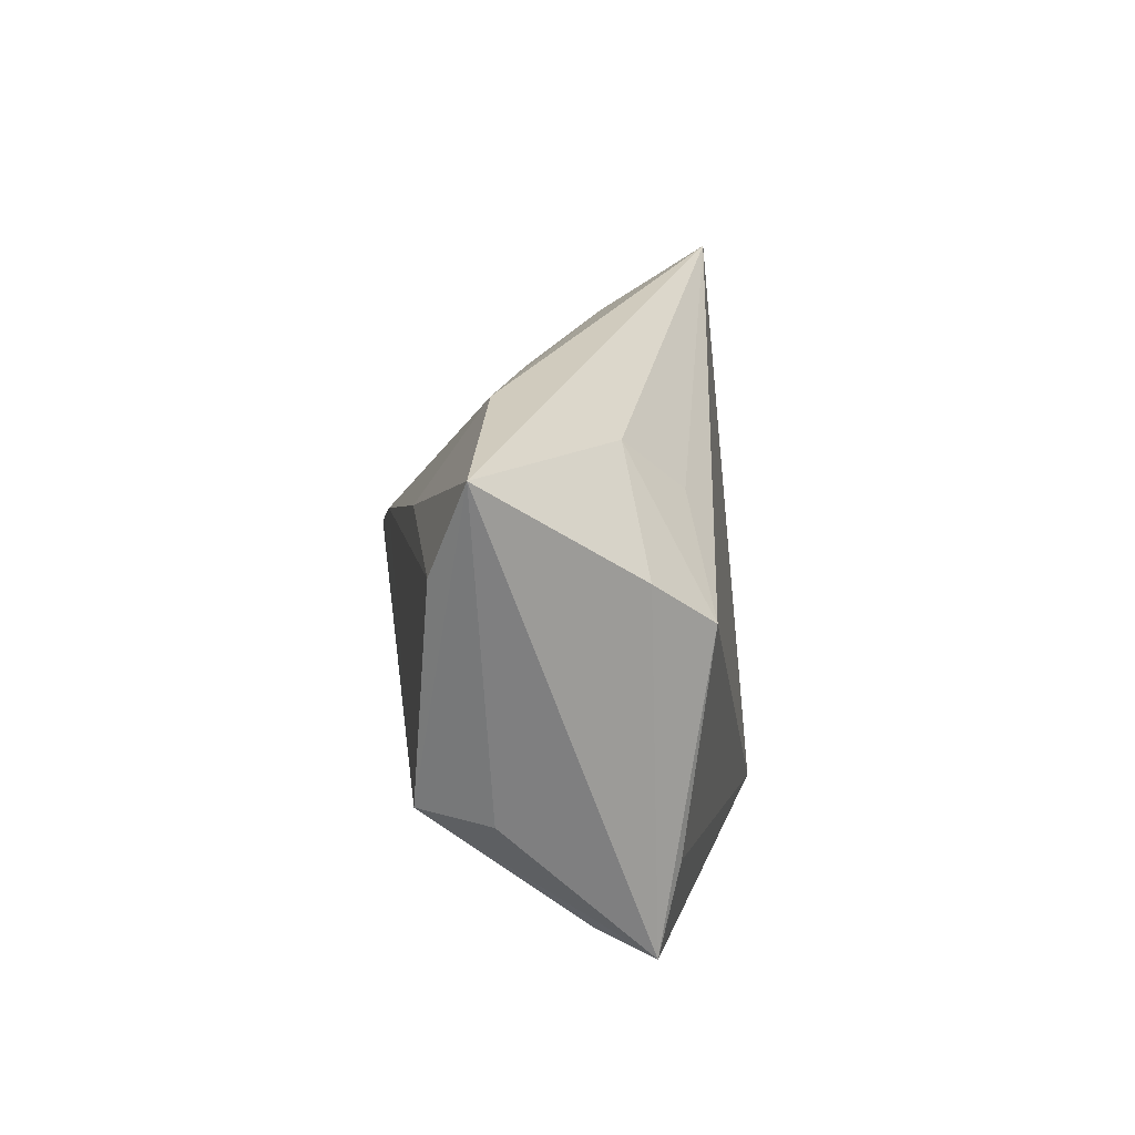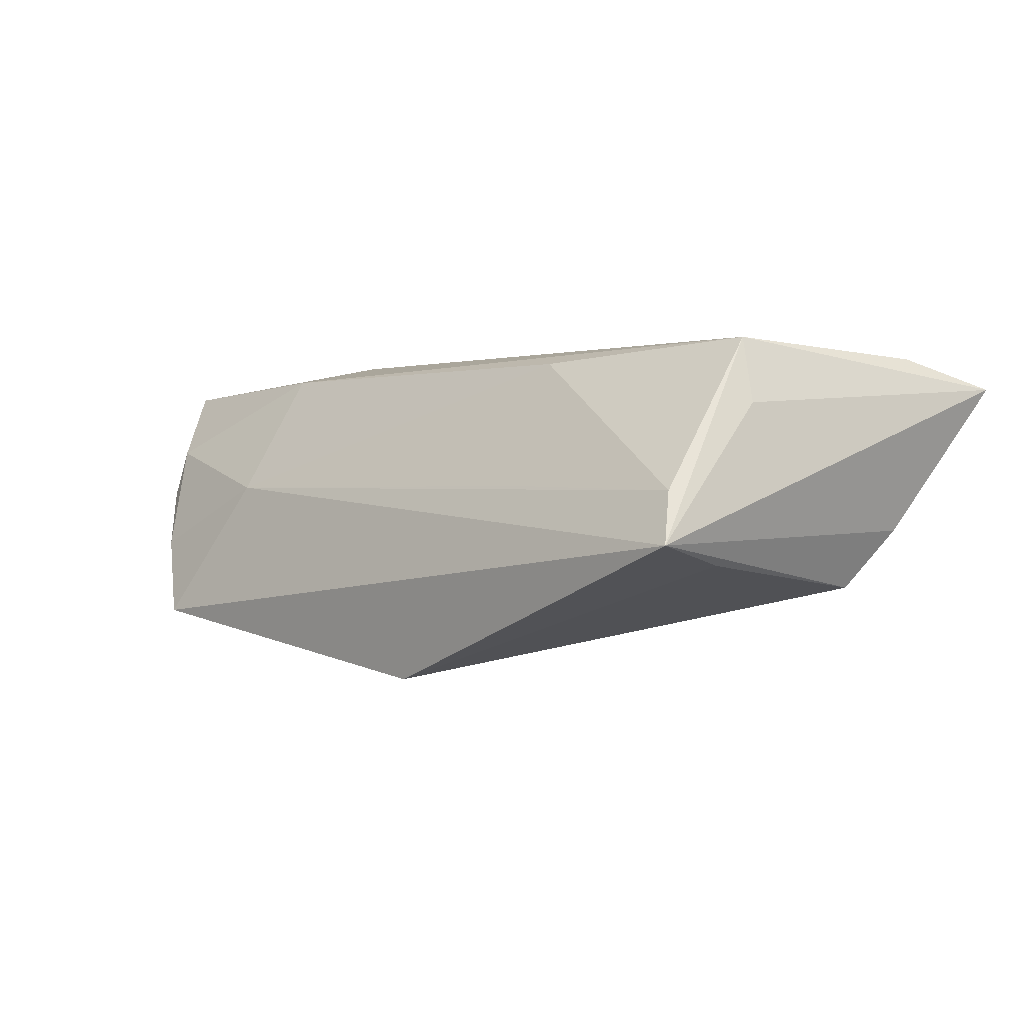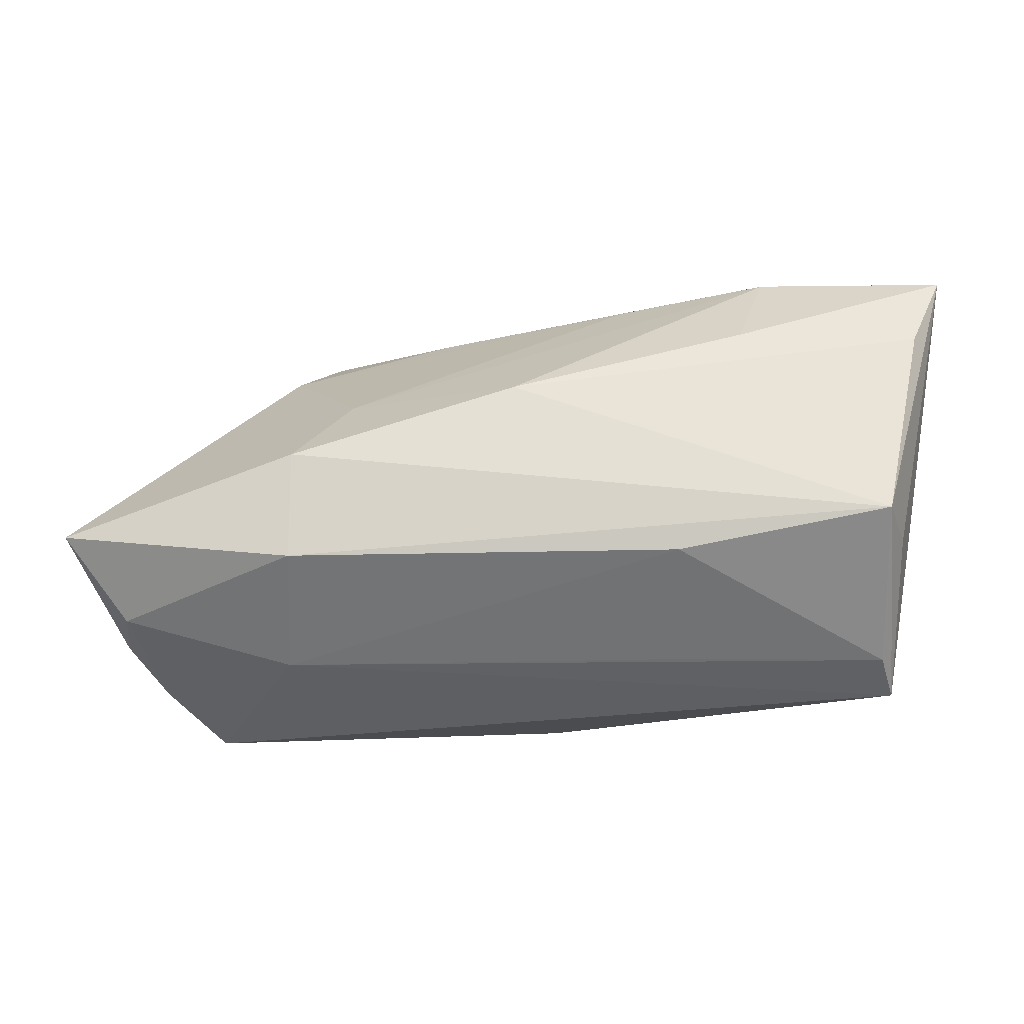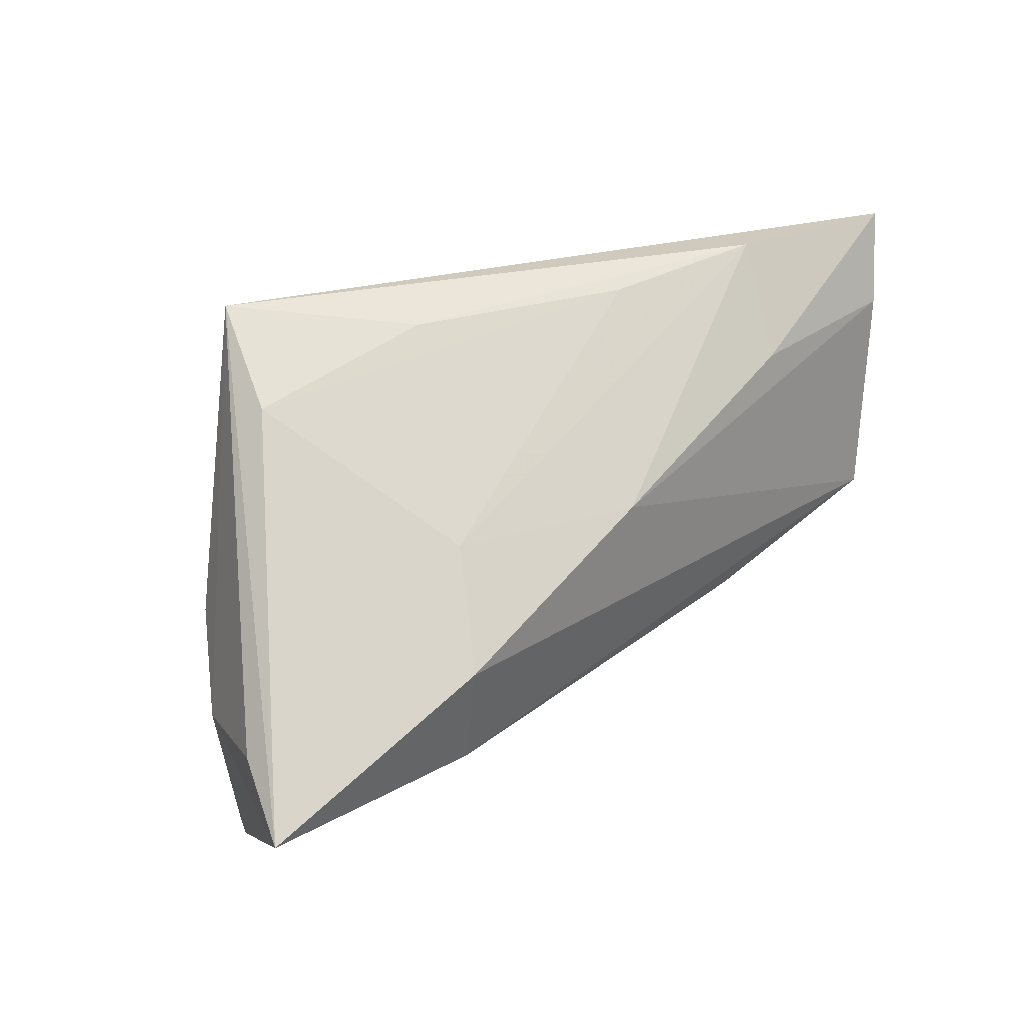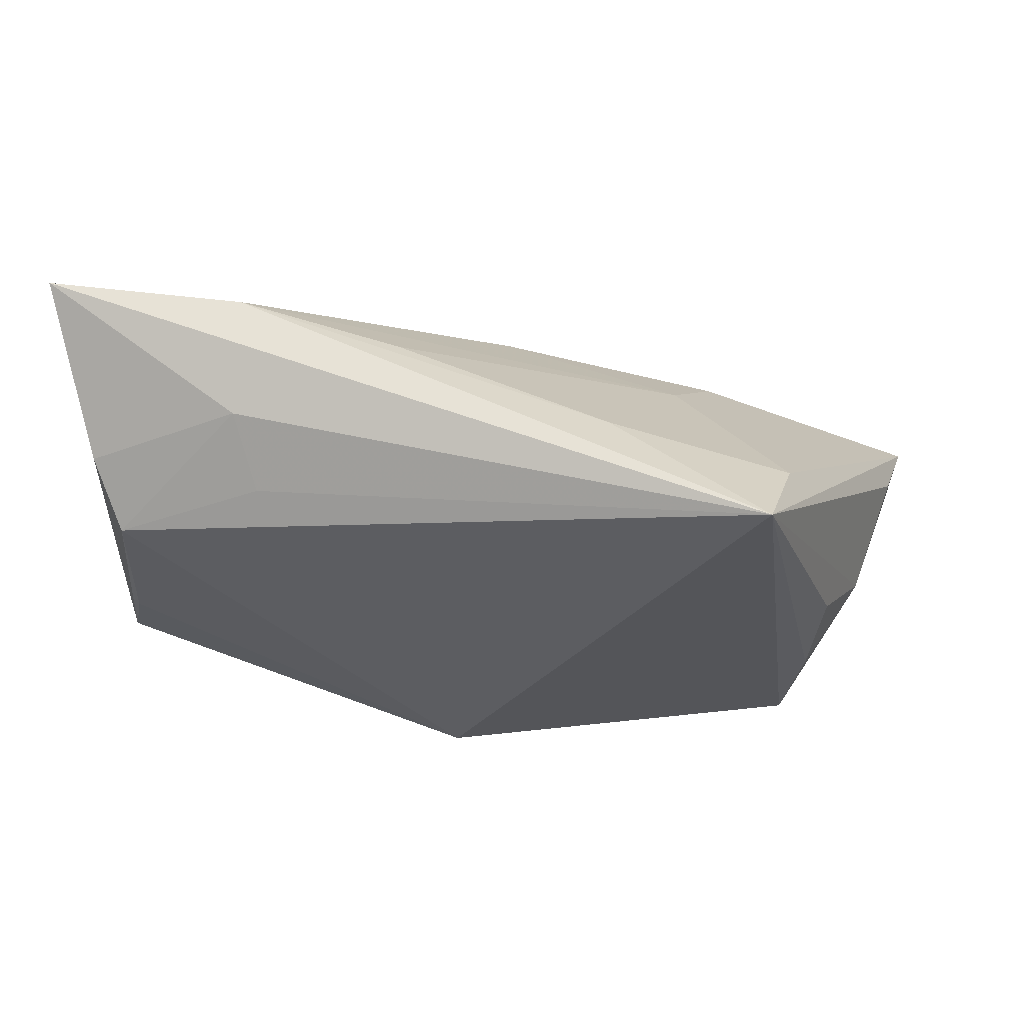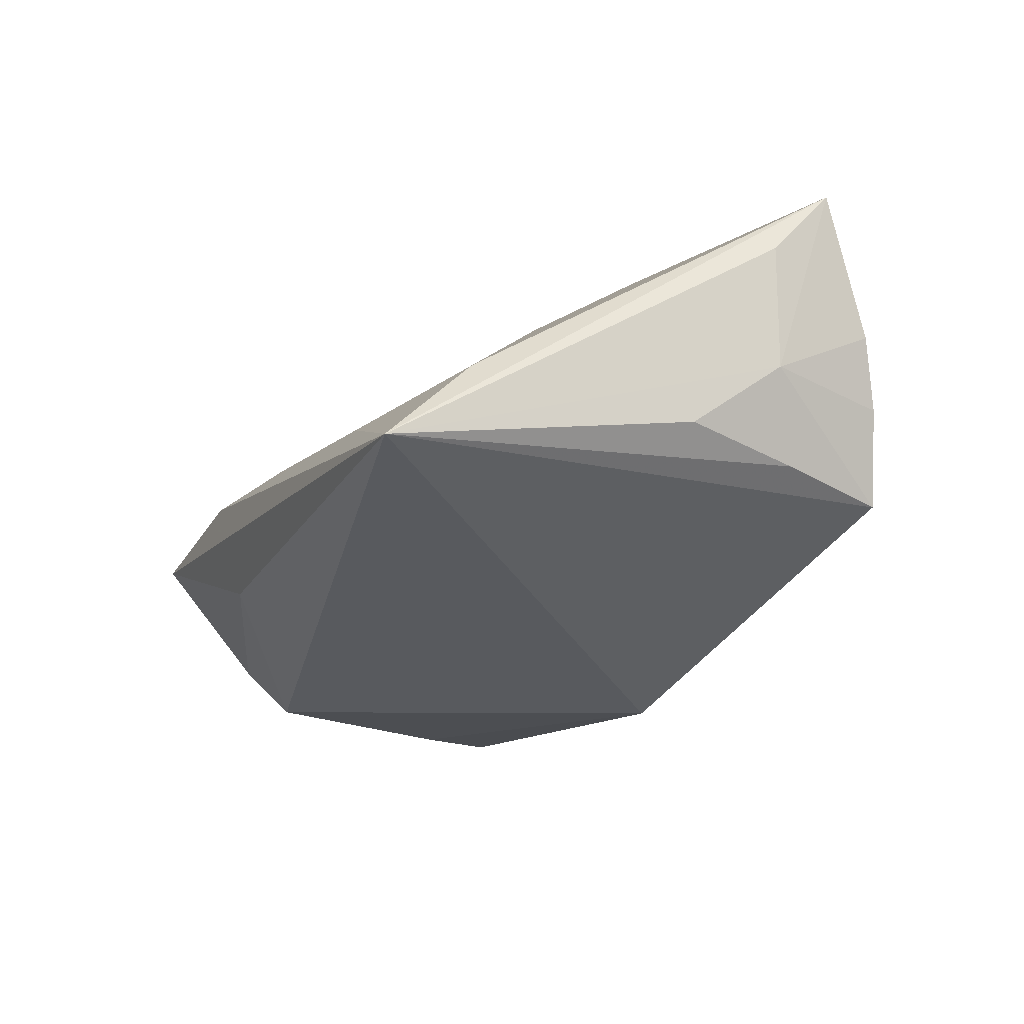
<metadata>
{"format":"obj","ext":"obj","renderer":"f3d","projection":"perspective","resolution":1024,"background":"white","views":[{"elev":21.6,"azim":83.3,"up":"+Y"},{"elev":0.7,"azim":50.2,"up":"+Z"},{"elev":65.4,"azim":4.1,"up":"+Z"},{"elev":27.4,"azim":-46.2,"up":"+Y"},{"elev":58.5,"azim":178.1,"up":"+Y"},{"elev":-38.7,"azim":-117.7,"up":"+Z"}]}
</metadata>
<code>
v -0.04195 -0.03262 -0.01465
v 0.03002 0.03242 0.0117
v -0.04399 -0.01846 -0.01477
v 0.04938 -0.006948 0.01339
v -0.03224 -0.003685 0.02138
v -0.02591 0.008221 0.01259
v 0.05426 0.03187 0.01595
v -0.01497 0.02905 -0.005568
v -0.06102 -0.01596 0.01727
v -0.03733 0.02327 -0.009989
v 0.02345 -0.02174 0.003502
v -0.003767 0.008433 0.02138
v -0.05133 -0.0129 -0.006058
v 0.01054 0.02983 0.00608
v 0.04861 -0.01233 -0.005872
v 0.04842 -0.01993 0.002956
v -0.03157 -0.02652 0.003327
v 0.0502 0.02074 0.01962
v 0.01923 -0.0127 0.0192
v -0.033 0.03242 -0.02143
v 0.05069 -0.02268 -0.003251
v 0.03104 0.02759 -0.001742
v -0.05325 -0.02382 0.008643
v 0.02858 0.02101 -0.008959
v -0.03135 -0.01705 0.01877
v -0.05379 -0.02535 0.002304
v -0.04508 -0.003513 -0.01424
v -0.04902 -0.02905 -0.004956
v 0.04962 0.01889 -0.002167
v 0.0465 -0.00563 0.02138
v -0.05723 -0.009647 0.008204
v 0.005005 -0.02545 -0.02168
v 0.04659 0.0131 -0.009354
v 0.02641 0.0196 0.01974
f 7 20 2
f 20 32 1
f 33 32 20
f 18 30 7
f 30 18 12
f 22 20 7
f 7 2 34
f 2 12 34
f 34 18 7
f 34 12 18
f 10 20 9
f 9 20 31
f 31 13 9
f 20 13 31
f 9 13 26
f 27 13 20
f 21 1 32
f 30 25 19
f 1 21 17
f 17 19 25
f 11 19 17
f 24 33 20
f 20 22 24
f 24 22 33
f 6 12 2
f 1 13 3
f 13 27 3
f 20 1 3
f 3 27 20
f 32 33 15
f 15 21 32
f 33 21 15
f 7 30 4
f 4 21 7
f 30 21 4
f 7 21 29
f 29 21 33
f 29 22 7
f 33 22 29
f 16 19 11
f 11 17 16
f 16 17 21
f 16 21 30
f 30 19 16
f 9 26 23
f 23 25 9
f 23 17 25
f 14 6 2
f 10 6 14
f 12 6 5
f 9 25 5
f 5 10 9
f 5 6 10
f 30 12 5
f 5 25 30
f 1 17 28
f 17 23 28
f 28 23 26
f 28 13 1
f 28 26 13
f 20 10 8
f 10 14 8
f 8 2 20
f 8 14 2

</code>
